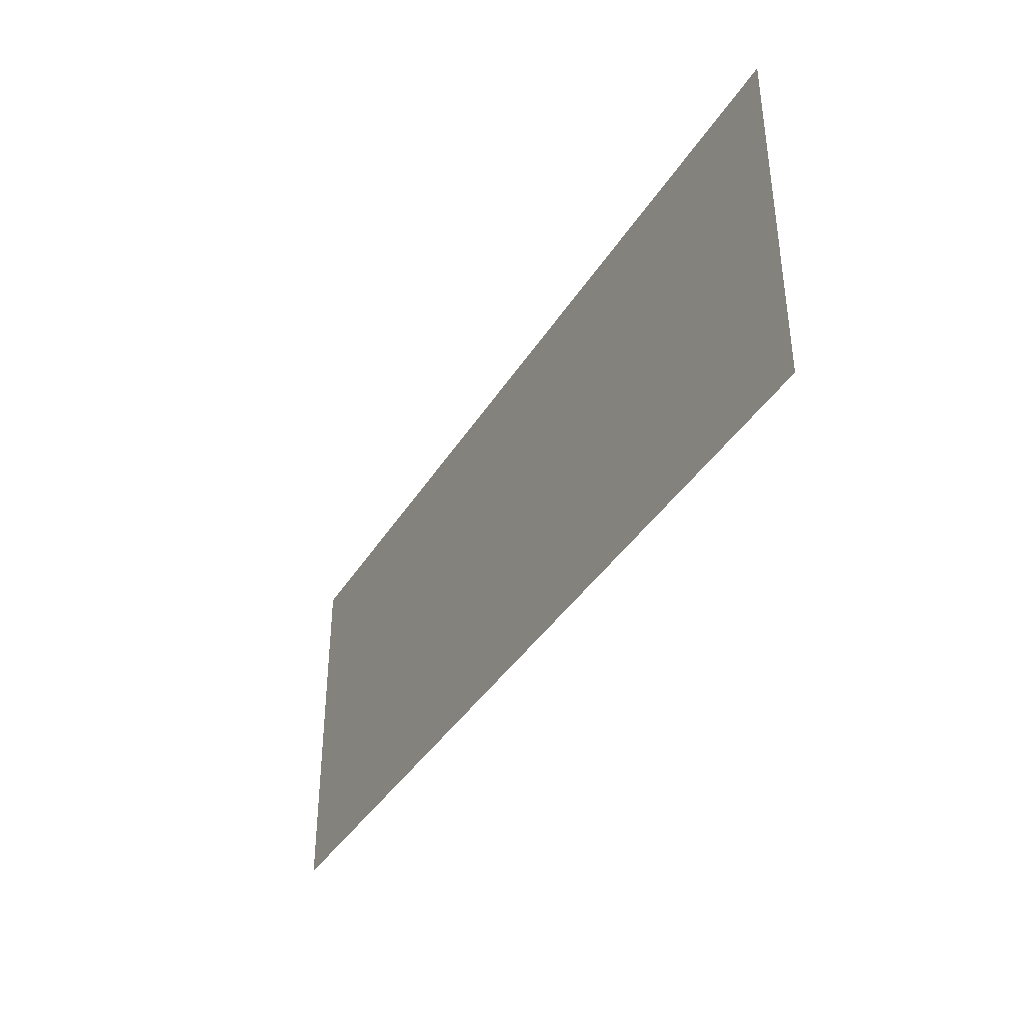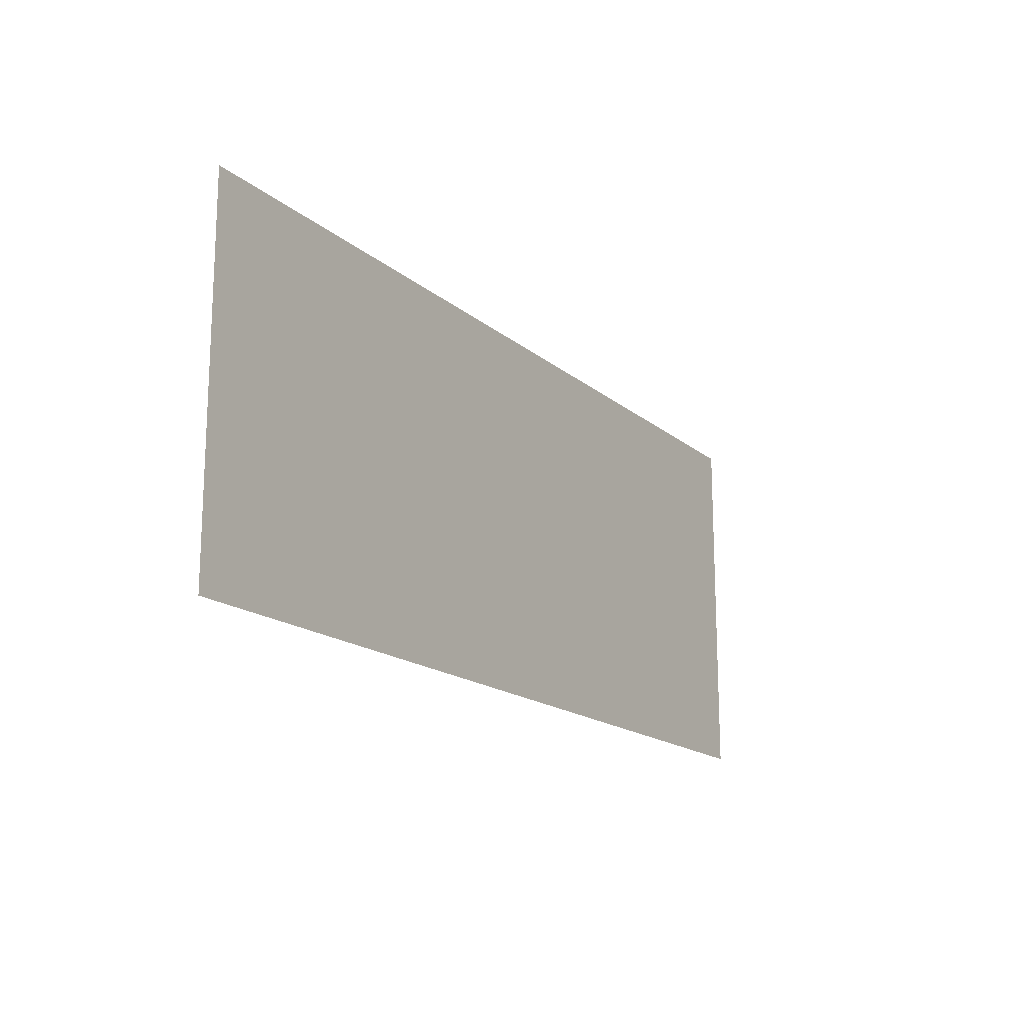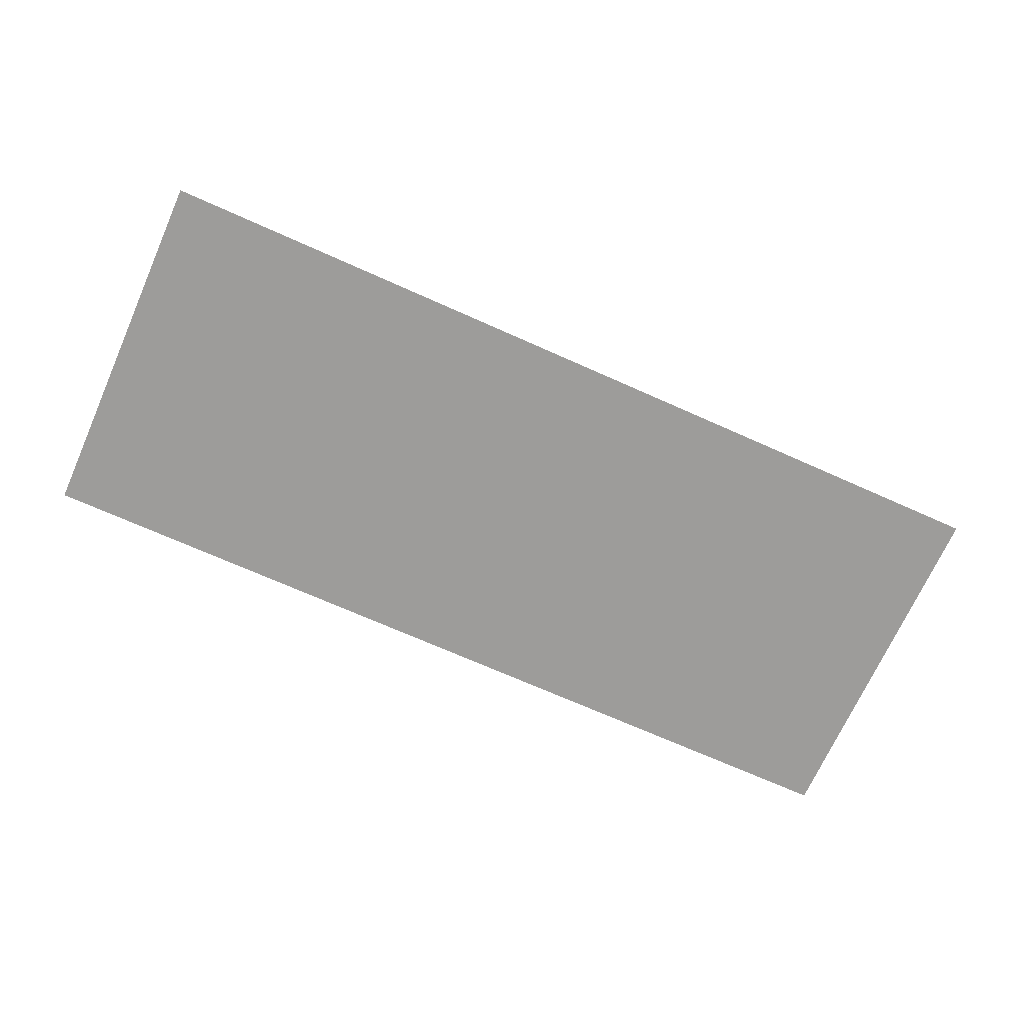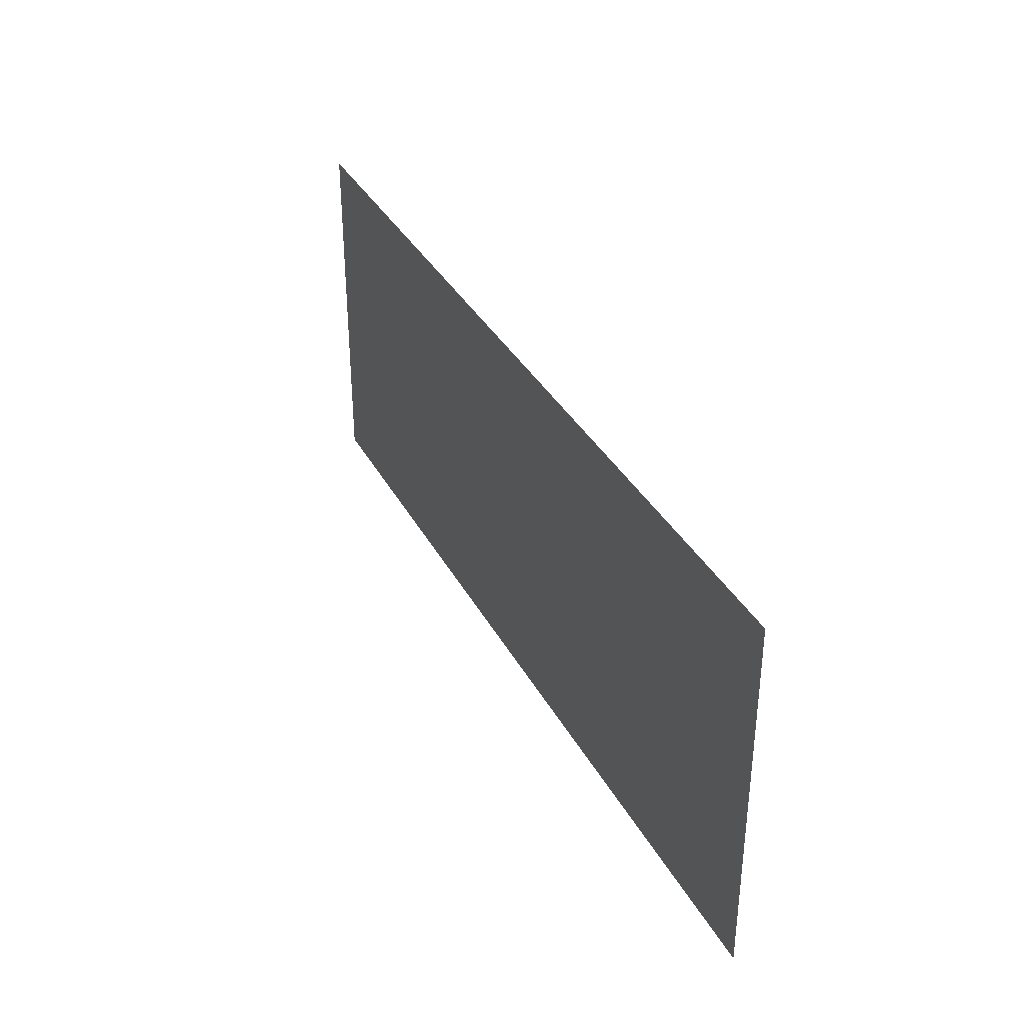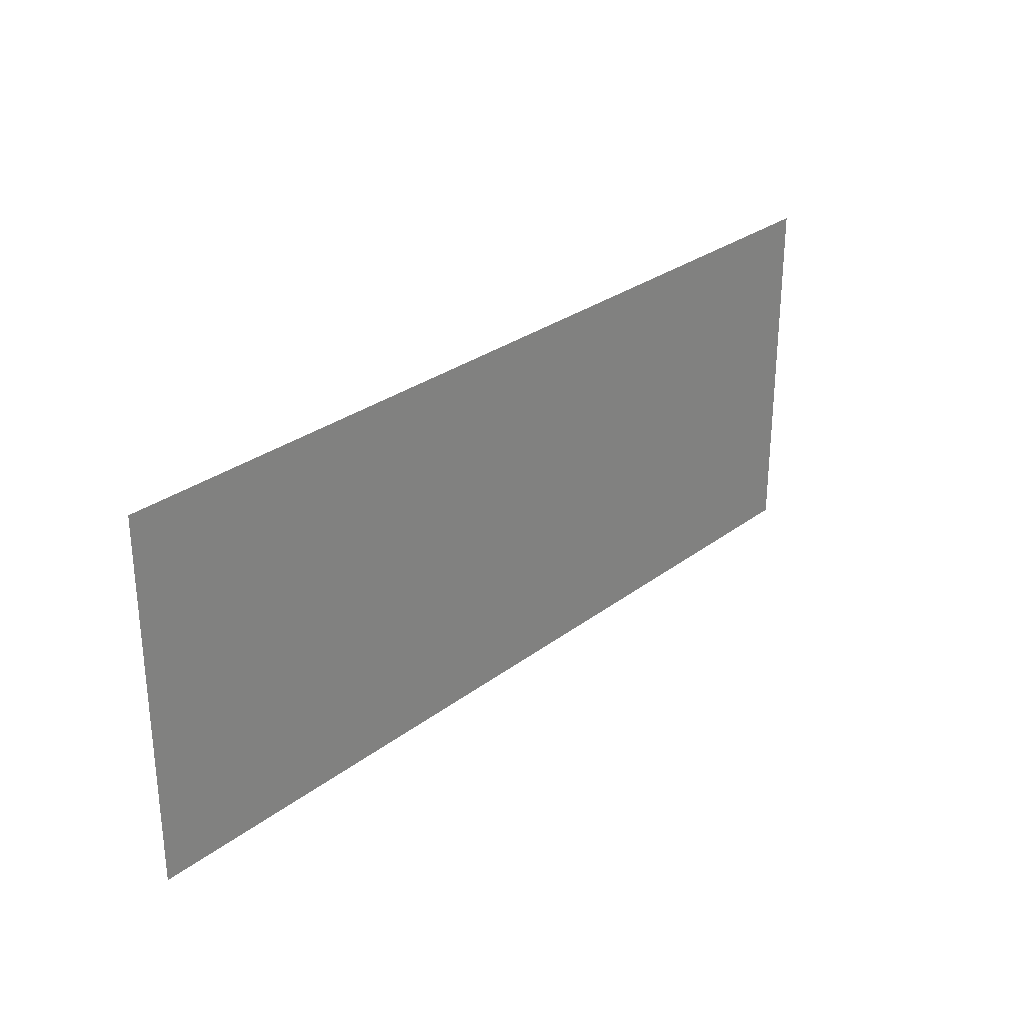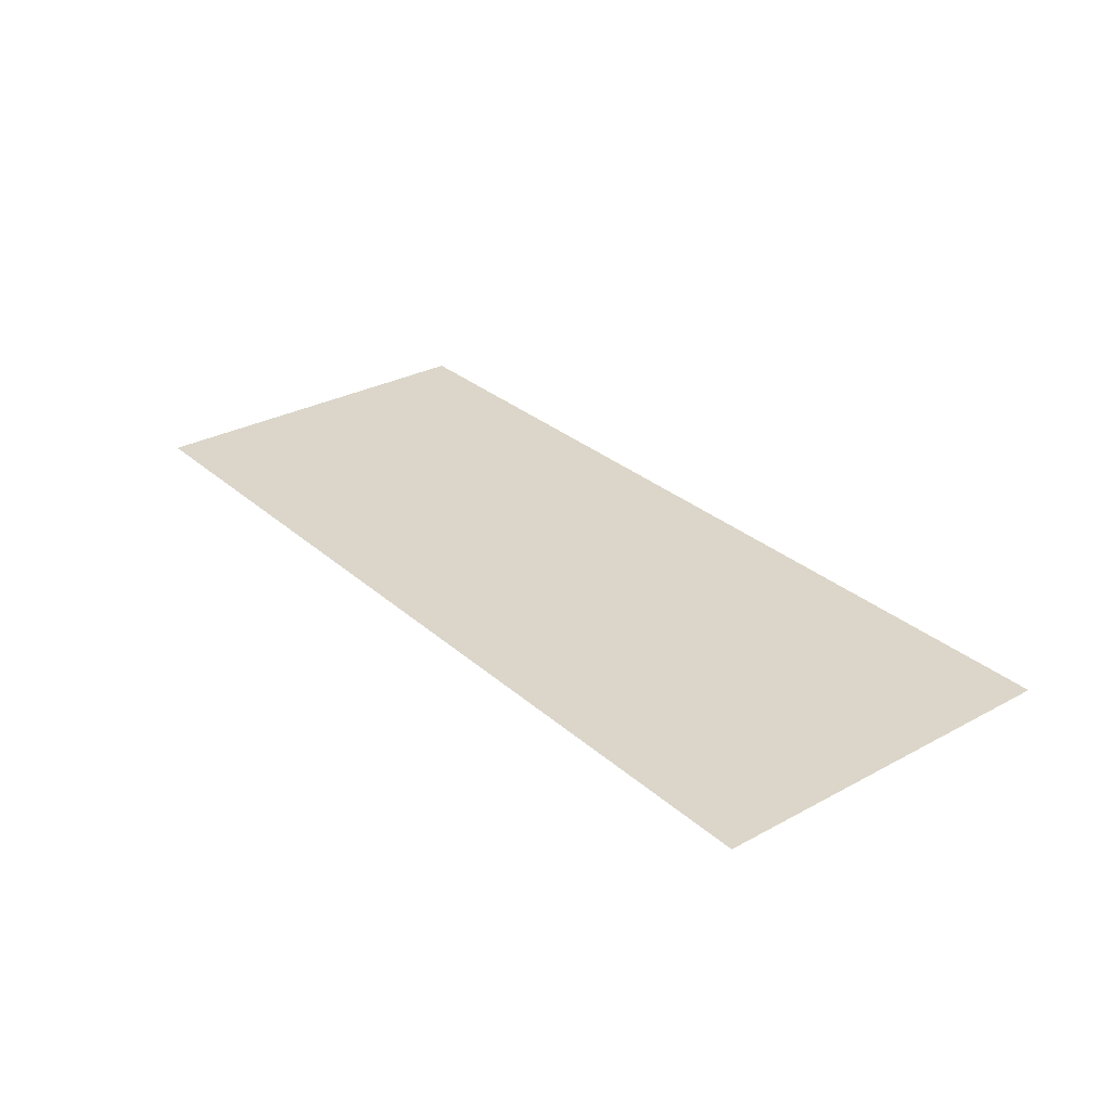
<metadata>
{"format":"obj","ext":"obj","renderer":"f3d","projection":"perspective","resolution":1024,"background":"white","views":[{"elev":-38.5,"azim":-118.4,"up":"+Y"},{"elev":-16.6,"azim":-58.1,"up":"+Y"},{"elev":-70.1,"azim":-24.1,"up":"+Z"},{"elev":35.1,"azim":65.1,"up":"+Y"},{"elev":28.5,"azim":131.5,"up":"+Y"},{"elev":29.8,"azim":-128.4,"up":"+Z"}]}
</metadata>
<code>
o Grid
v 0 0 0
v 0 1.6 0
v 0 3.2 0
v 1.6 0 0
v 1.6 1.6 0
v 1.6 3.2 0
v 3.2 0 0
v 3.2 1.6 0
v 3.2 3.2 0
v 4.8 0 0
v 4.8 1.6 0
v 4.8 3.2 0
v 6.4 0 0
v 6.4 1.6 0
v 6.4 3.2 0
v 8 0 0
v 8 1.6 0
v 8 3.2 0
f 1 2 5 4
f 2 3 6 5
f 4 5 8 7
f 5 6 9 8
f 7 8 11 10
f 8 9 12 11
f 10 11 14 13
f 11 12 15 14
f 13 14 17 16
f 14 15 18 17

</code>
